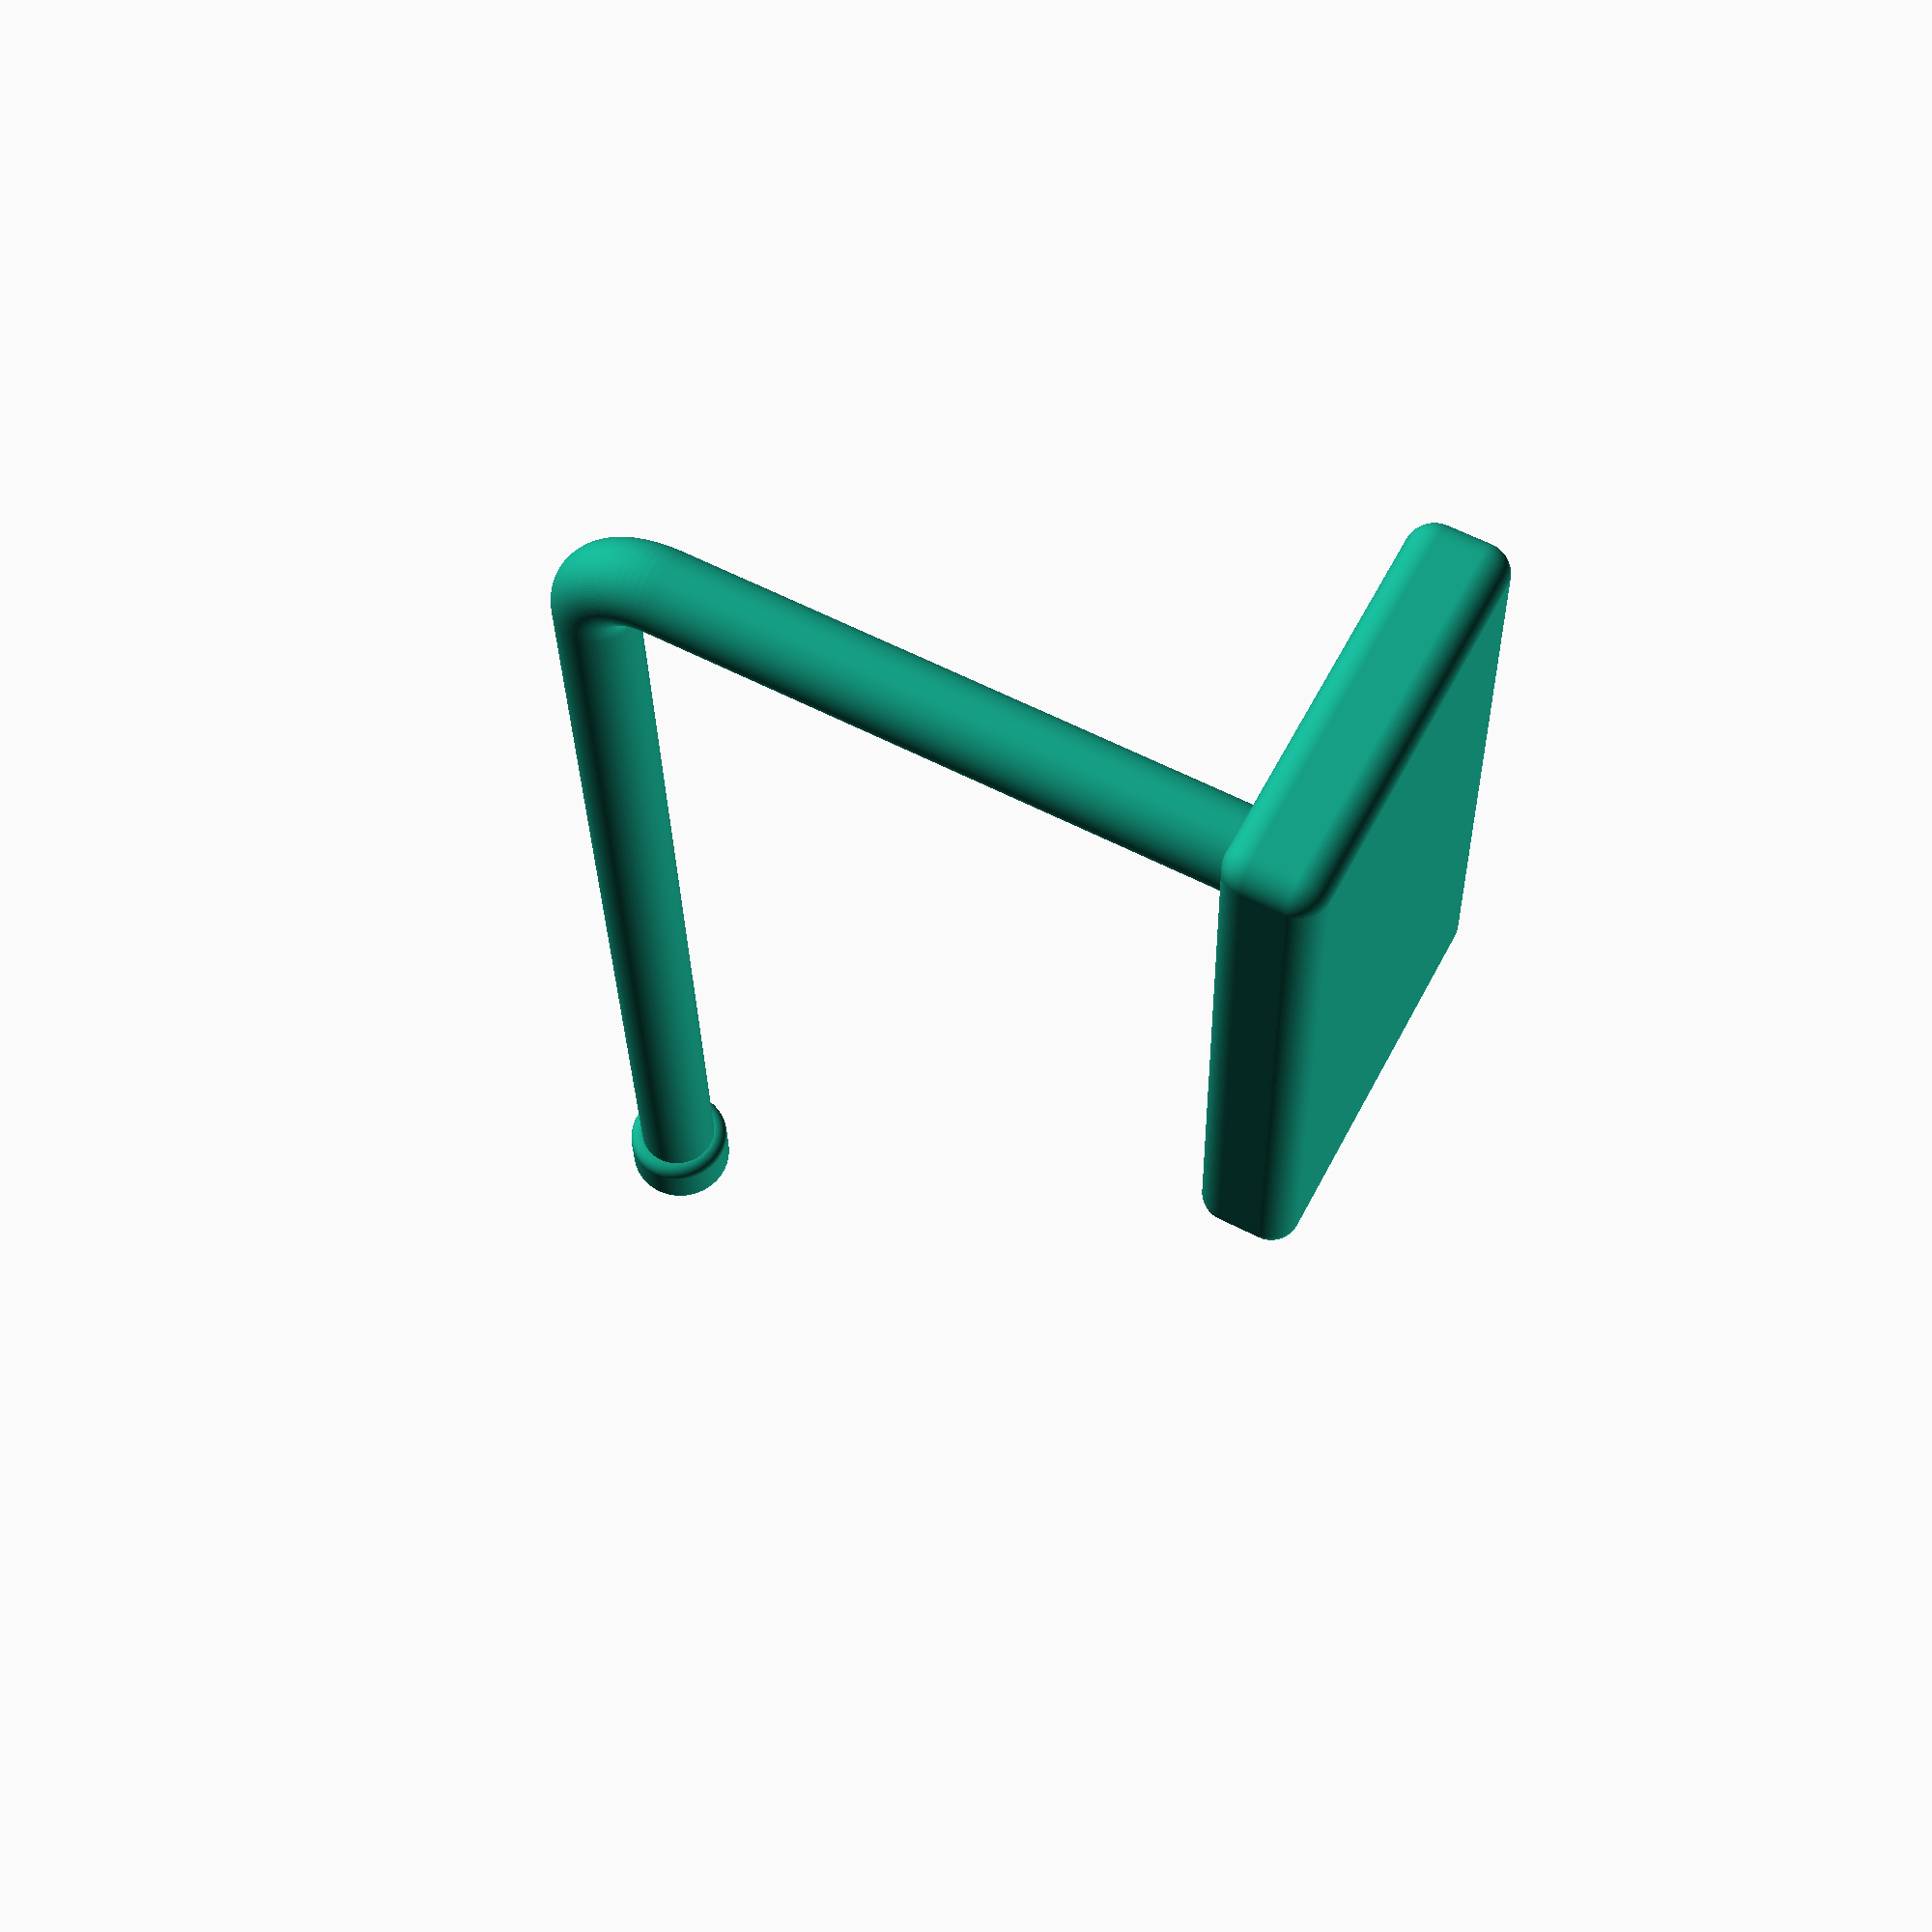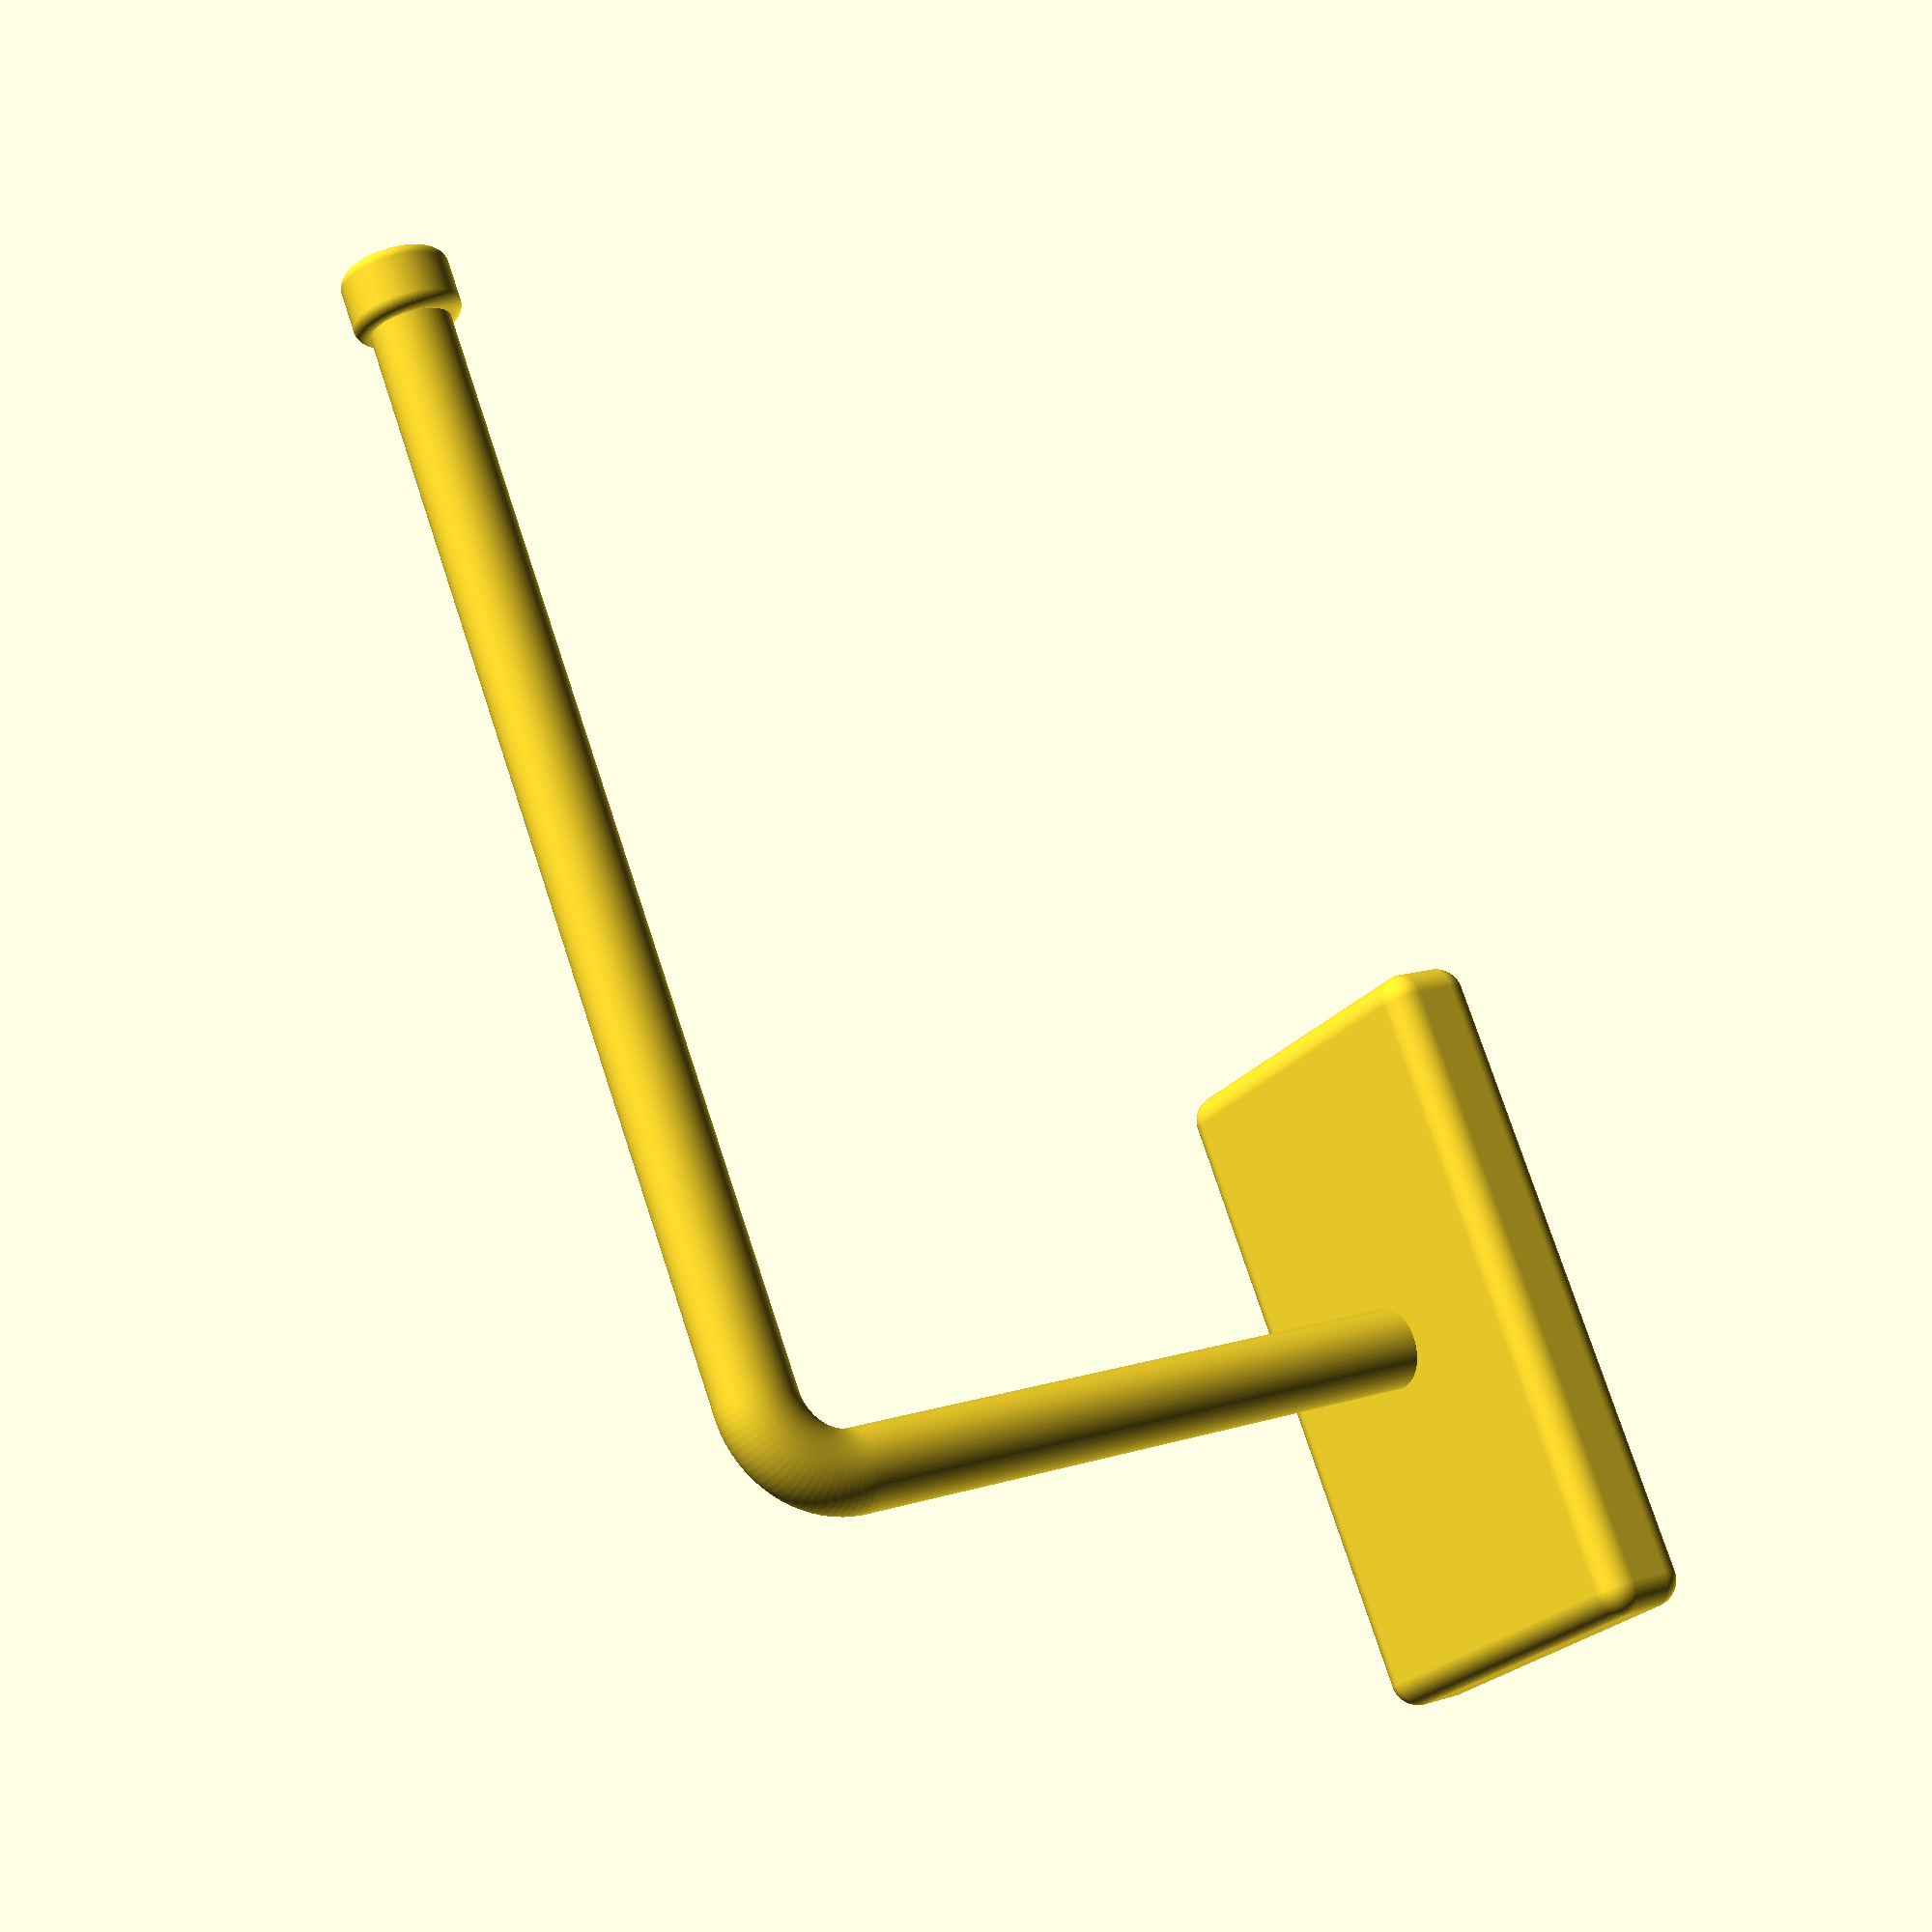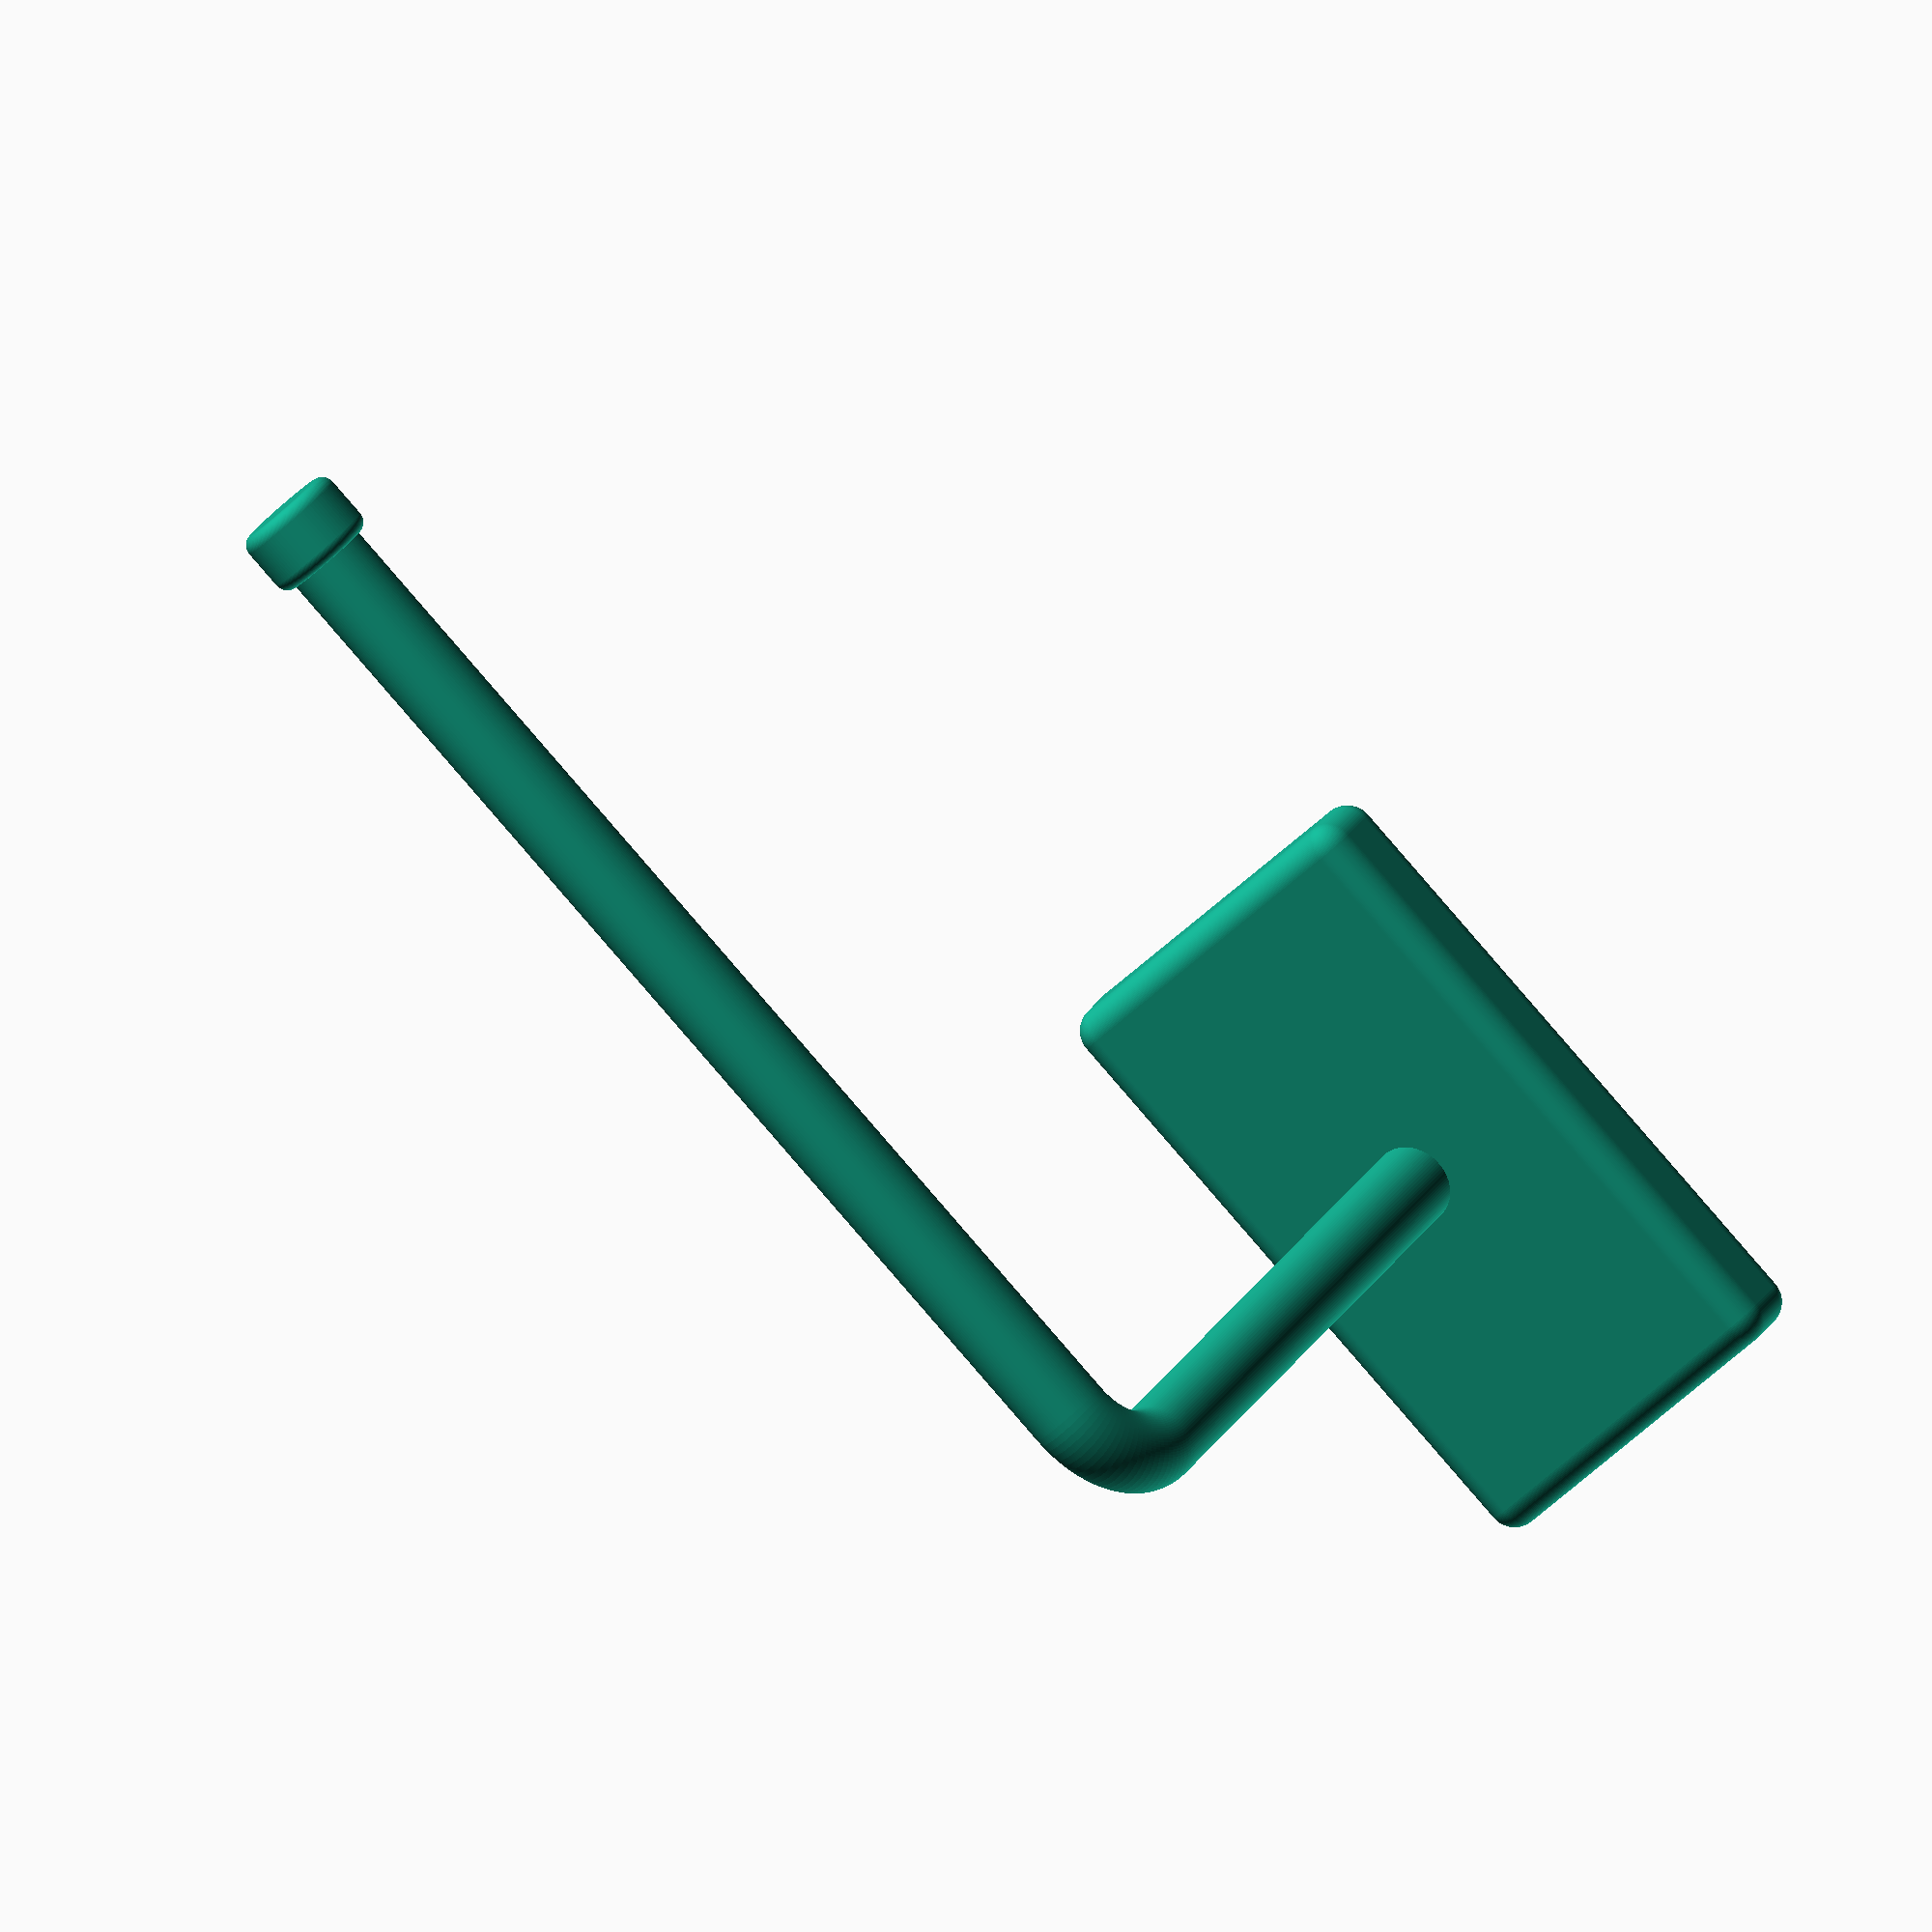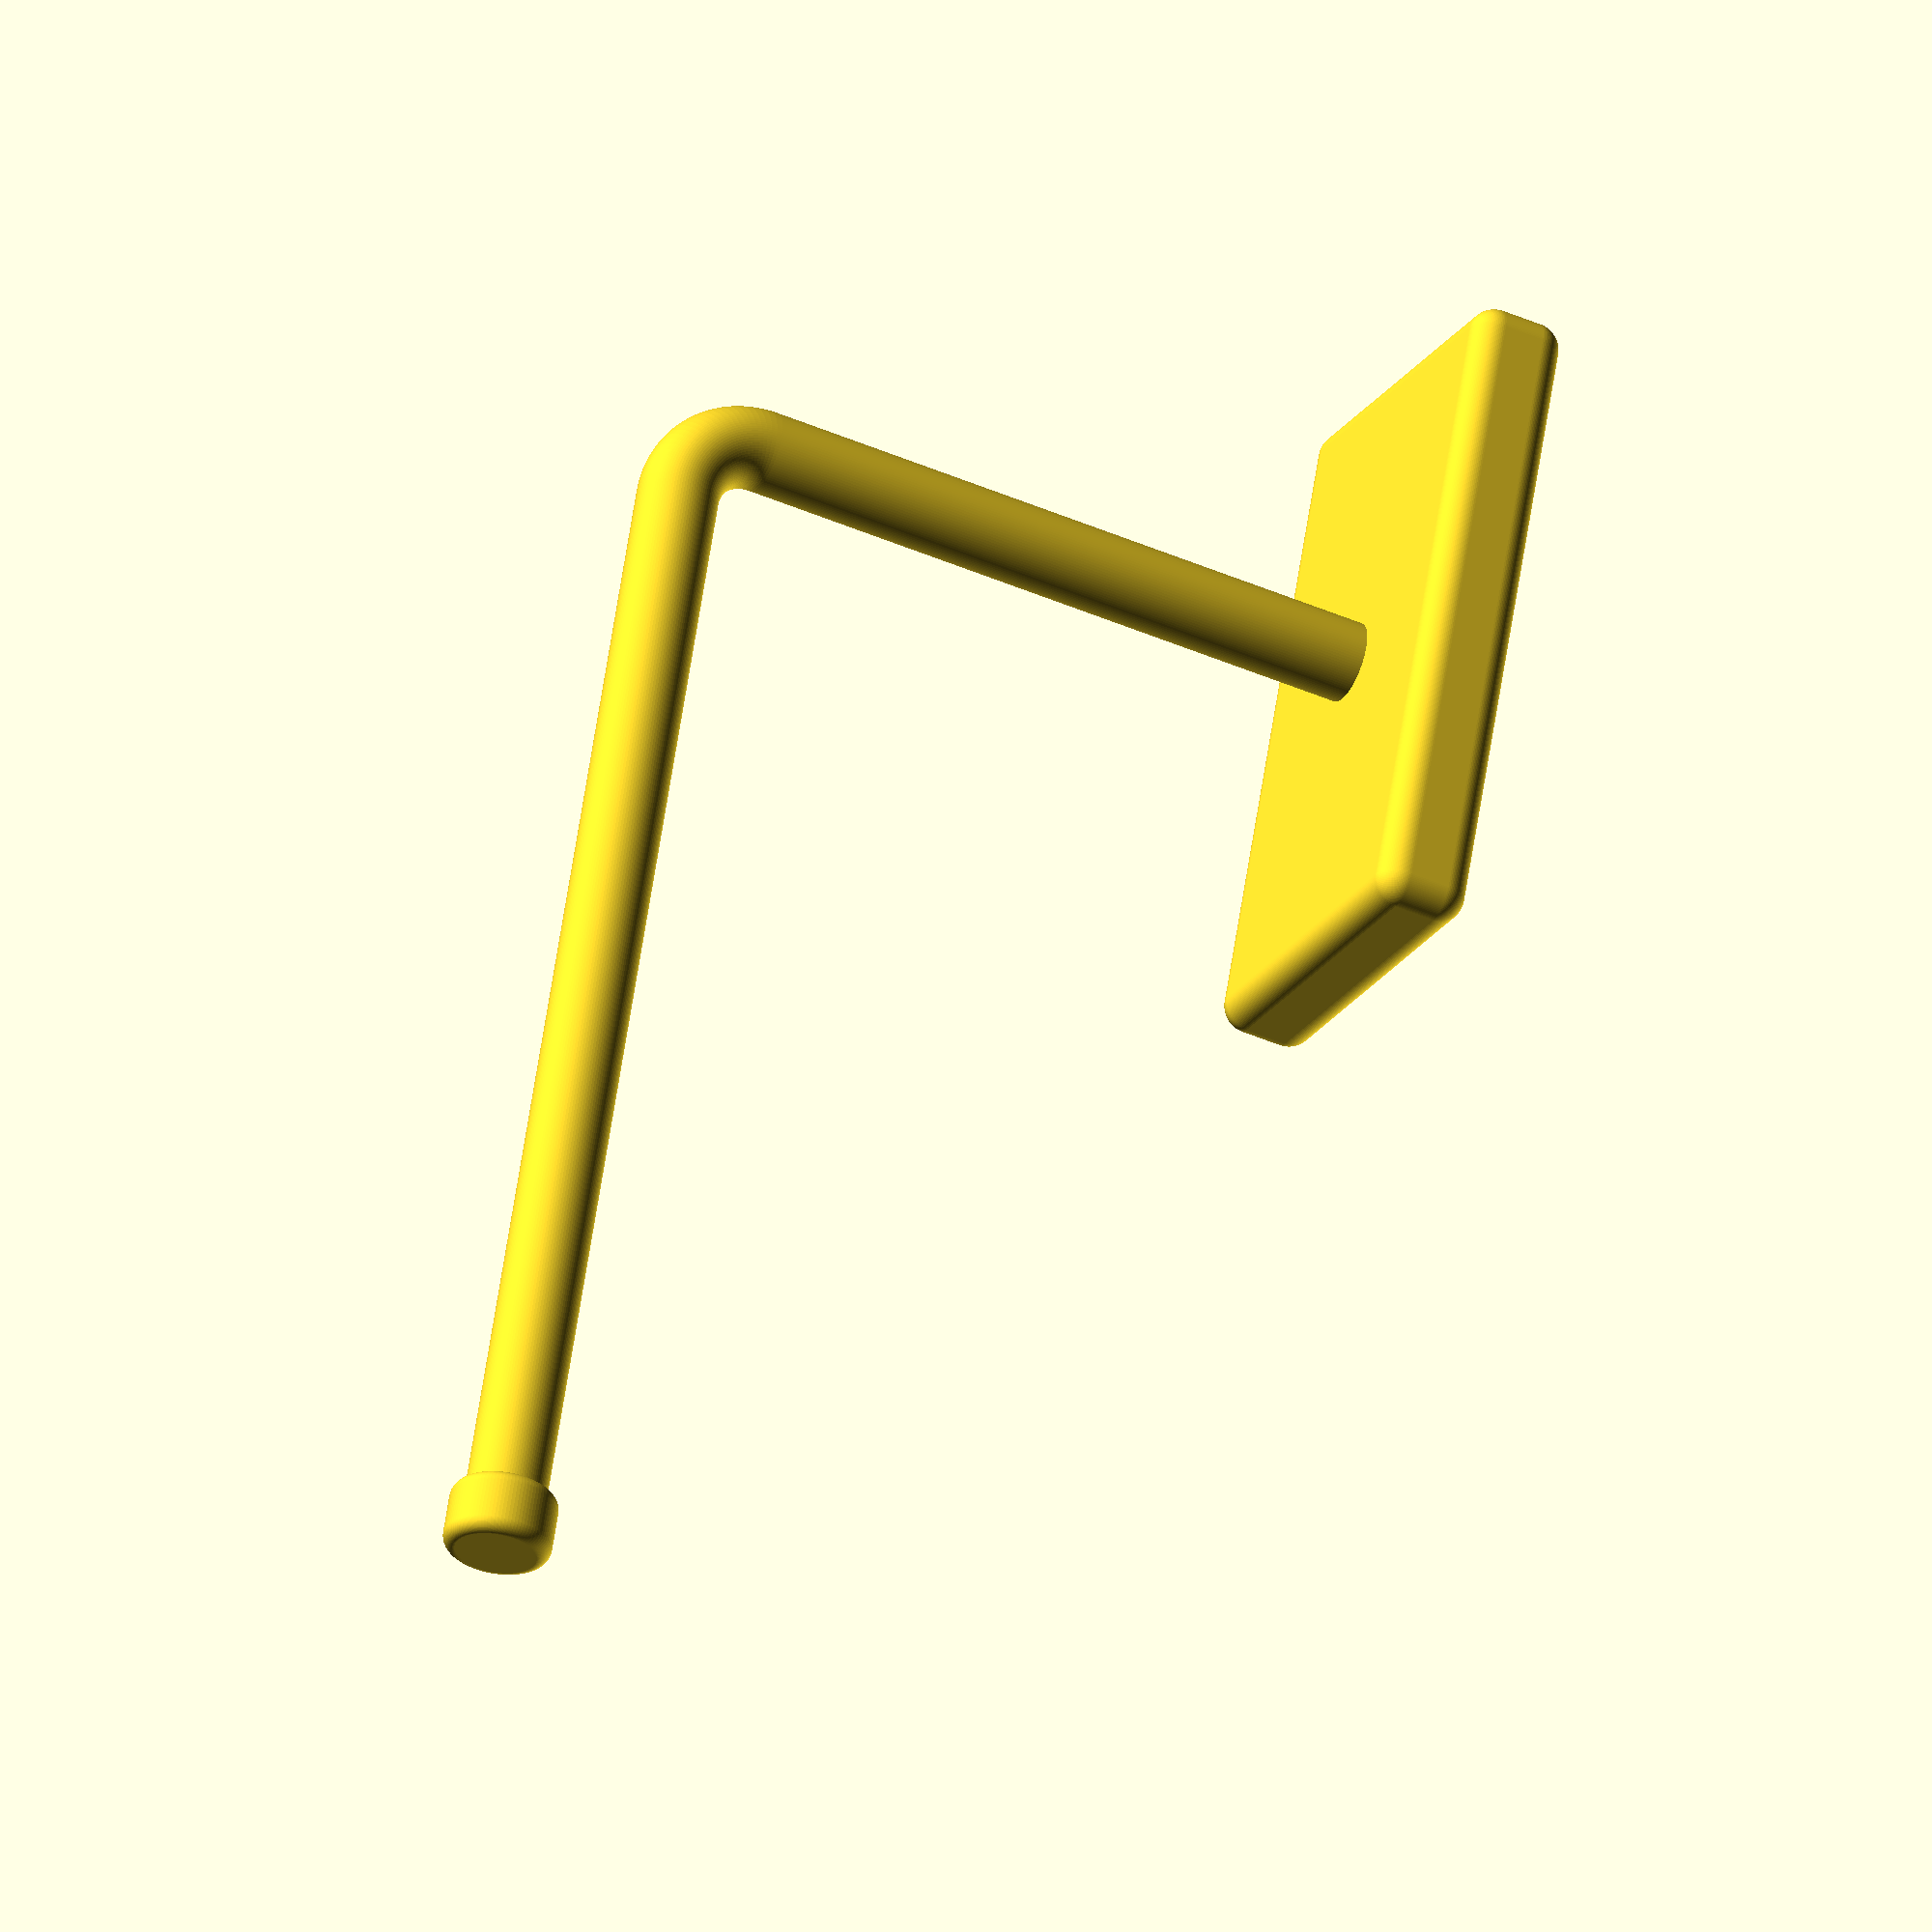
<openscad>


$fa = 1;
$fs = 0.5;

$fn = 100;

//plate
minkowski()
{
translate([-51,0,6]) cube([3,25,45], center = true);
sphere(2);
}


//rod that goes down from plate
rotate([0,-90,0]) translate ([6,0,0]) cylinder(51,3,3);

//90 elbow
rotate([90,0,0])rotate_extrude(angle = 90)

//other rod
translate([6, 0])
circle(r = 3);


//cap at the end

translate([6,0,-82]) cylinder(82,3,3);
minkowski(){
translate([6,0,-86]) cylinder(3,3,3);
    sphere(1);
}


</openscad>
<views>
elev=28.0 azim=207.9 roll=1.0 proj=p view=wireframe
elev=284.5 azim=211.0 roll=341.8 proj=p view=solid
elev=86.2 azim=58.9 roll=220.9 proj=o view=wireframe
elev=117.4 azim=154.3 roll=351.3 proj=o view=wireframe
</views>
